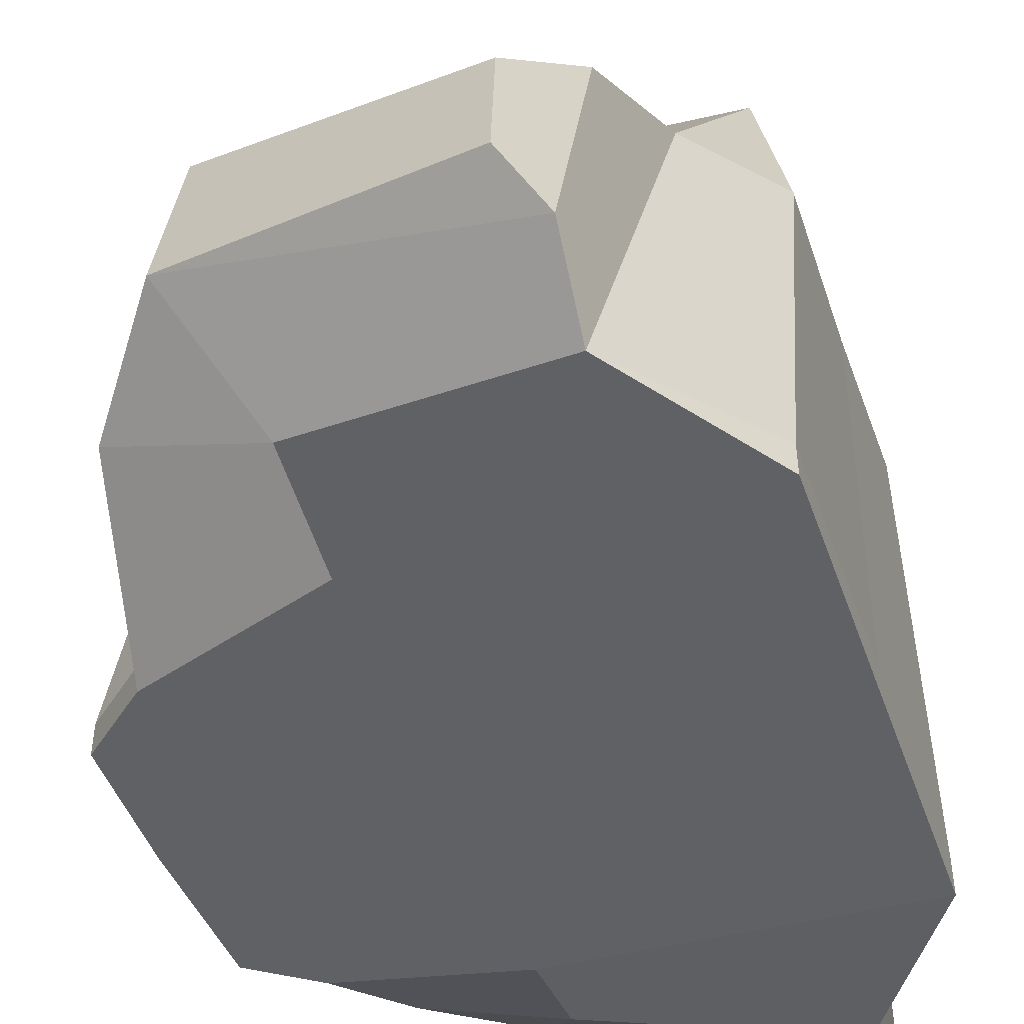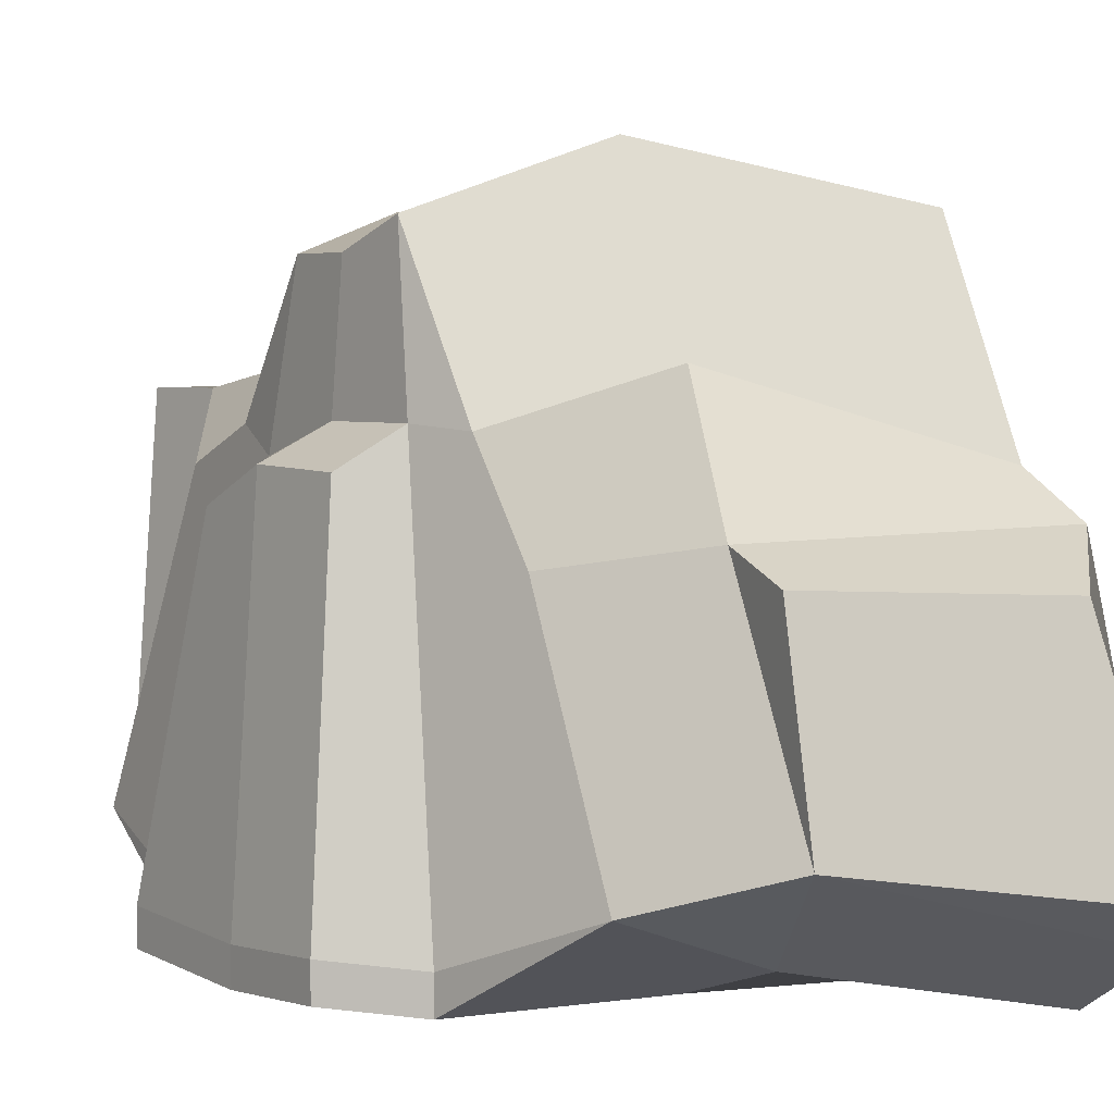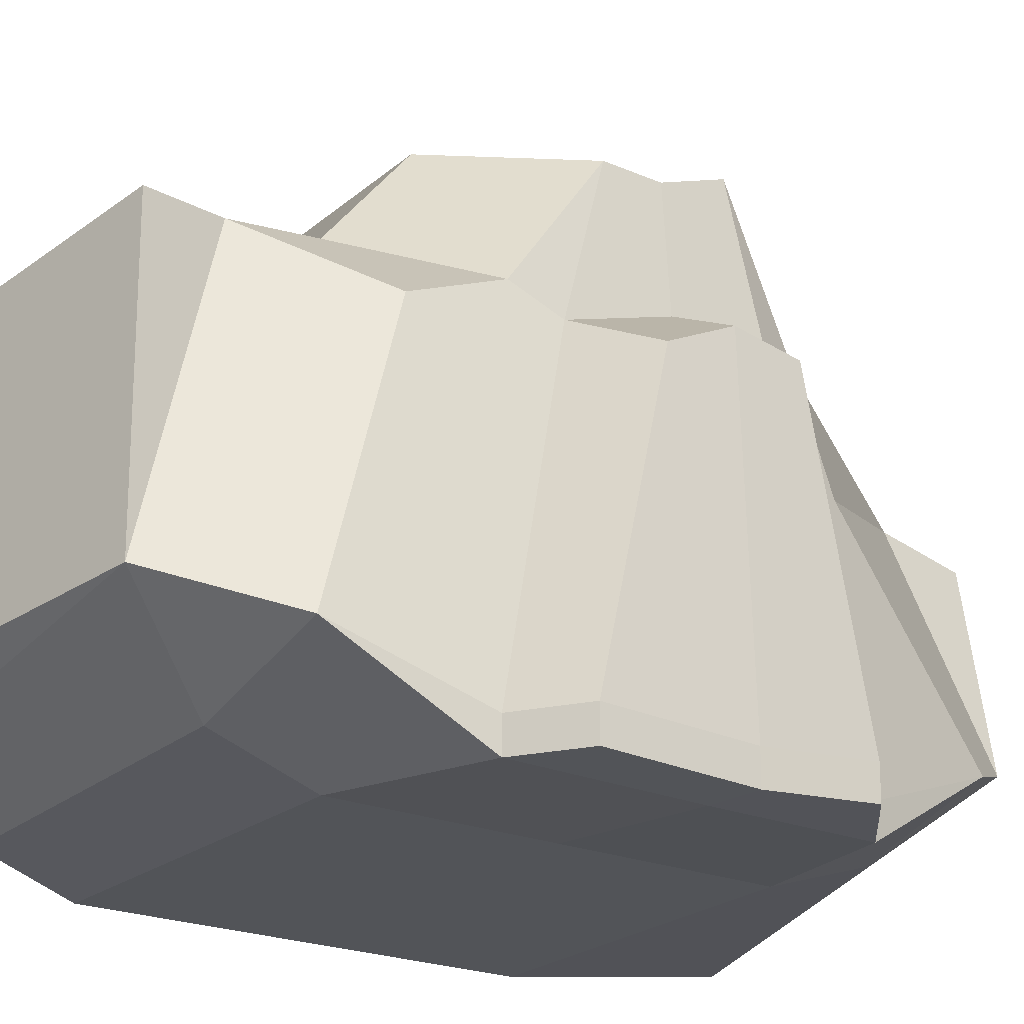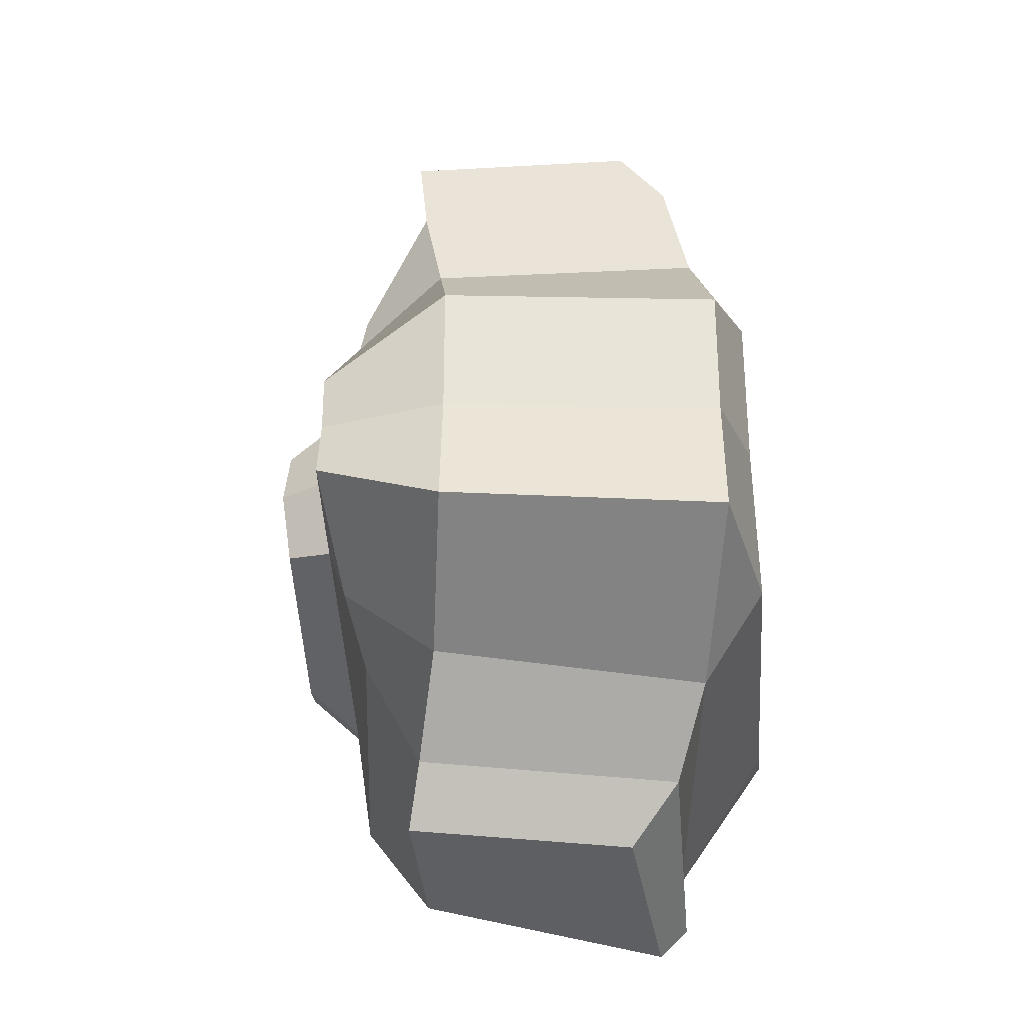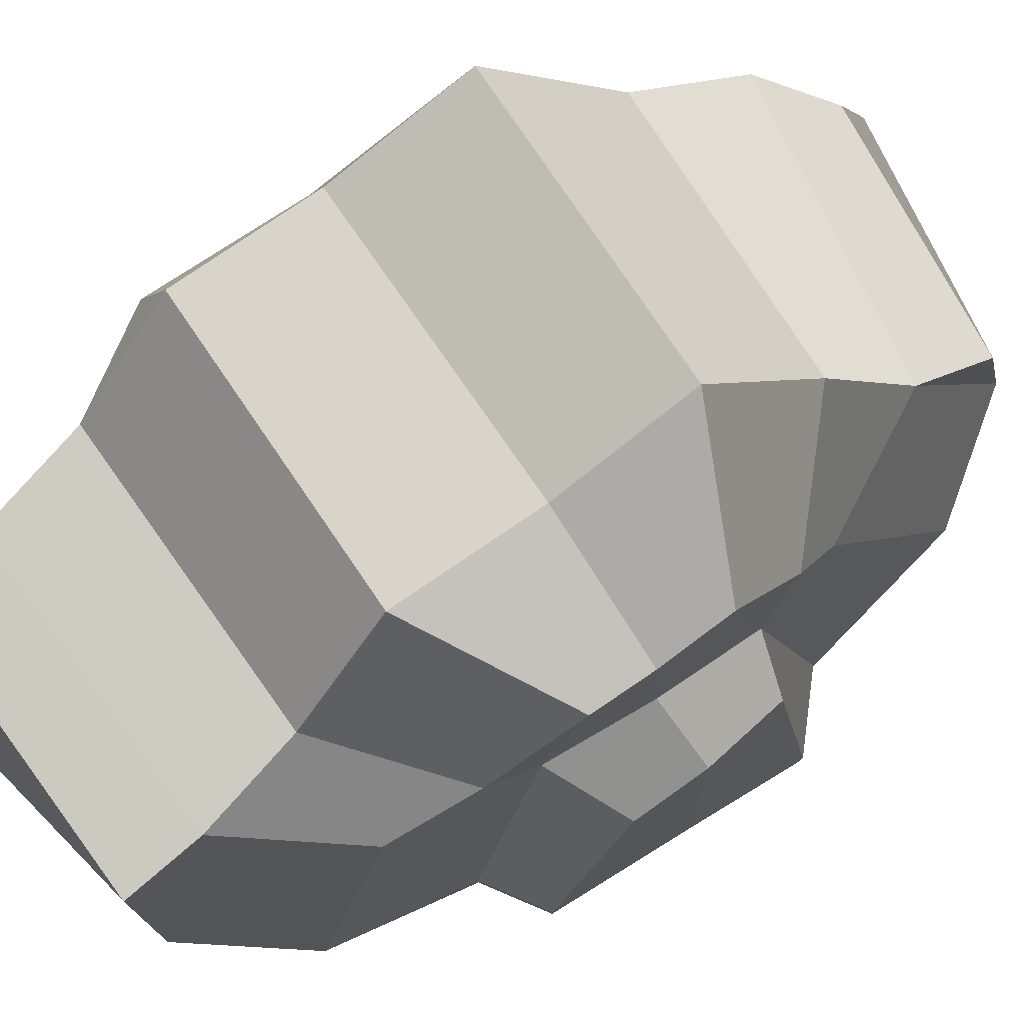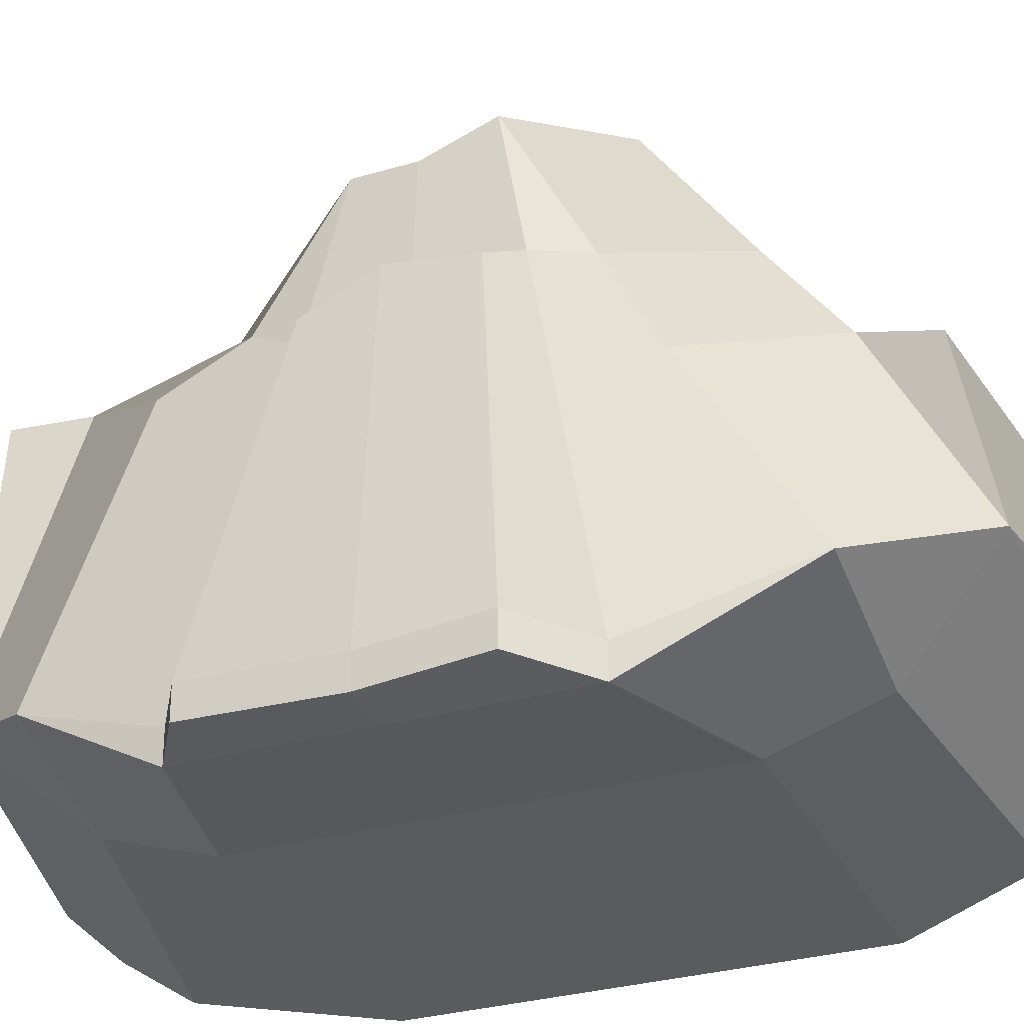
<metadata>
{"format":"obj","ext":"obj","renderer":"f3d","projection":"perspective","resolution":1024,"background":"white","views":[{"elev":-48.5,"azim":-161.0,"up":"+Y"},{"elev":3.6,"azim":143.7,"up":"+Y"},{"elev":-20.6,"azim":51.3,"up":"+Y"},{"elev":-27.9,"azim":-173.8,"up":"+Z"},{"elev":80.0,"azim":55.9,"up":"+Y"},{"elev":-30.0,"azim":113.3,"up":"+Y"}]}
</metadata>
<code>
o Rock_4_Cube.022
v -0.3028 -0.2057 -0.5729
v 0.185 -0.1485 -0.4199
v -0.3082 0.1629 -0.4667
v 0.1503 0.1272 -0.2555
v 0.08352 -0.1027 -0.5549
v 0.0625 0.1549 -0.4179
v 0.07999 0.1231 -0.5098
v -0.238 0.1065 -0.5411
v -0.2639 -0.1568 -0.6253
v -0.2963 -0.2705 -0.4752
v 0.01039 -0.2098 -0.4204
v 0.224 -0.2171 -0.2183
v 0.1729 0.4381 -0.08859
v -0.3972 0.4536 -0.1805
v -0.01156 0.5105 -0.1721
v -0.4286 -0.2317 -0.2875
v 0.224 -0.2585 -0.2183
v 0.005197 -0.2508 -0.2852
v -0.4286 -0.2731 -0.2875
v 0.1637 0.2462 -0.1908
v -0.3528 0.2101 -0.3381
v 0.0219 0.3059 -0.3127
v -0.3028 -0.2057 0.5729
v 0.185 -0.1485 0.4199
v -0.3227 0.2787 0.4615
v 0.1526 0.2042 0.3047
v 0.08352 -0.1027 0.5549
v 0.05083 0.277 0.4433
v 0.06165 0.277 0.5415
v -0.2571 0.2529 0.5547
v -0.2639 -0.1568 0.6253
v -0.2963 -0.2705 0.4752
v 0.01039 -0.2098 0.4204
v 0.2121 -0.2103 0.2356
v 0.1747 0.4056 0.07699
v -0.3933 0.3989 0.1821
v -0.00704 0.4521 0.1821
v -0.4286 -0.2317 0.2875
v 0.2121 -0.2517 0.2356
v 0.005197 -0.2508 0.2852
v -0.4286 -0.2731 0.2875
v 0.1637 0.2462 0.1908
v -0.358 0.2801 0.3218
v 0.0219 0.3059 0.3127
v 0.1747 0.4056 0
v -0.3933 0.3989 -0
v -0.00704 0.4521 -0
v -0.4286 -0.2317 -0
v 0.224 -0.2585 0
v 0.005197 -0.2508 0
v -0.4286 -0.2731 -0
v 0.1749 0.2165 0.1291
v 0.1869 0.2522 0
v 0.1874 0.2524 -0.1254
v -0.4395 0.235 -0.2146
v -0.4324 0.2769 0.2025
v -0.4335 0.256 -0
v 0.3041 -0.2078 -0.1468
v 0.3041 -0.2492 -0.1468
v 0.2963 -0.2171 0
v 0.2963 -0.2585 0
v 0.2887 -0.2078 0.1861
v 0.2887 -0.2492 0.1861
v 0.2709 0.1743 0.08117
v 0.2705 0.2149 -0.007305
v 0.2562 0.2101 -0.1082
f 11 5 2
f 12 2 4 20 54
f 22 6 3 21
f 3 6 7 8
f 4 2 5 6
f 14 21 55
f 10 1 5 11
f 7 5 9 8
f 5 1 9
f 1 3 8 9
f 6 5 7
f 11 2 17 18
f 10 21 3 1
f 16 10 19
f 2 12 17
f 20 4 6 22
f 13 20 22 15
f 15 22 21 14
f 19 10 11 18
f 16 19 51 48
f 13 15 47 45
f 15 14 46 47
f 52 34 62 64
f 18 17 49 50
f 14 55 57 46
f 12 54 66 58
f 19 18 50 51
f 33 24 27
f 34 52 42 26 24
f 44 43 25 28
f 25 30 29 28
f 26 28 27 24
f 36 56 43
f 32 33 27 23
f 29 30 31 27
f 27 31 23
f 23 31 30 25
f 28 29 27
f 33 40 39 24
f 32 23 25 43
f 38 41 32
f 24 39 34
f 42 44 28 26
f 35 37 44 42
f 37 36 43 44
f 41 40 33 32
f 38 48 51 41
f 35 45 47 37
f 37 47 46 36
f 49 17 59 61
f 40 50 49 39
f 36 46 57 56
f 53 52 64 65
f 41 51 50 40
f 42 52 35
f 54 20 13
f 53 54 13 45
f 52 53 45 35
f 56 57 48 38
f 57 55 16 48
f 43 56 38 32
f 55 21 10 16
f 59 58 60 61
f 58 66 65 60
f 63 61 60 62
f 62 60 65 64
f 17 12 58 59
f 54 53 65 66
f 34 39 63 62
f 39 49 61 63

</code>
